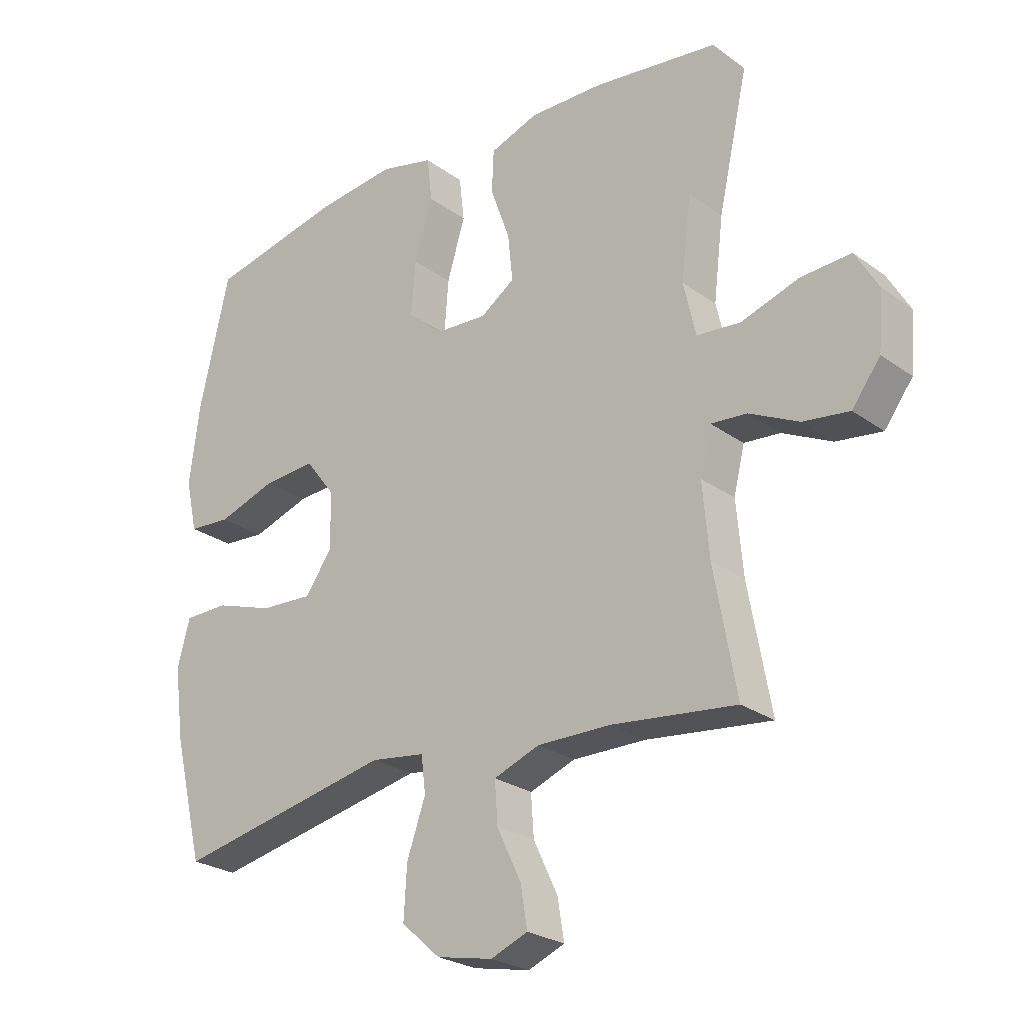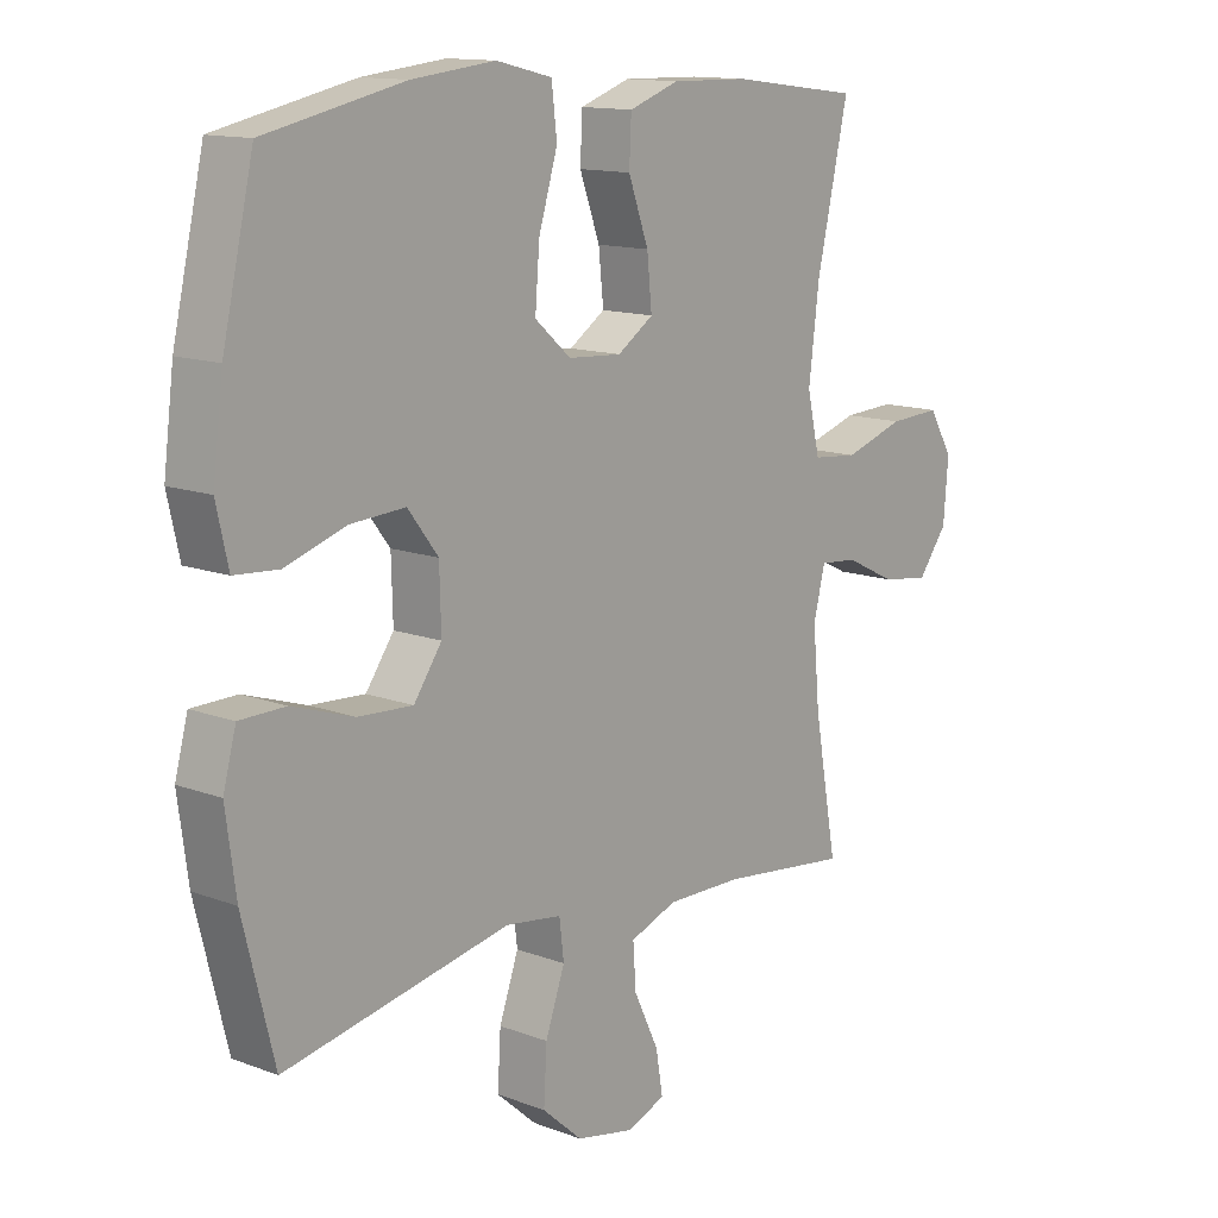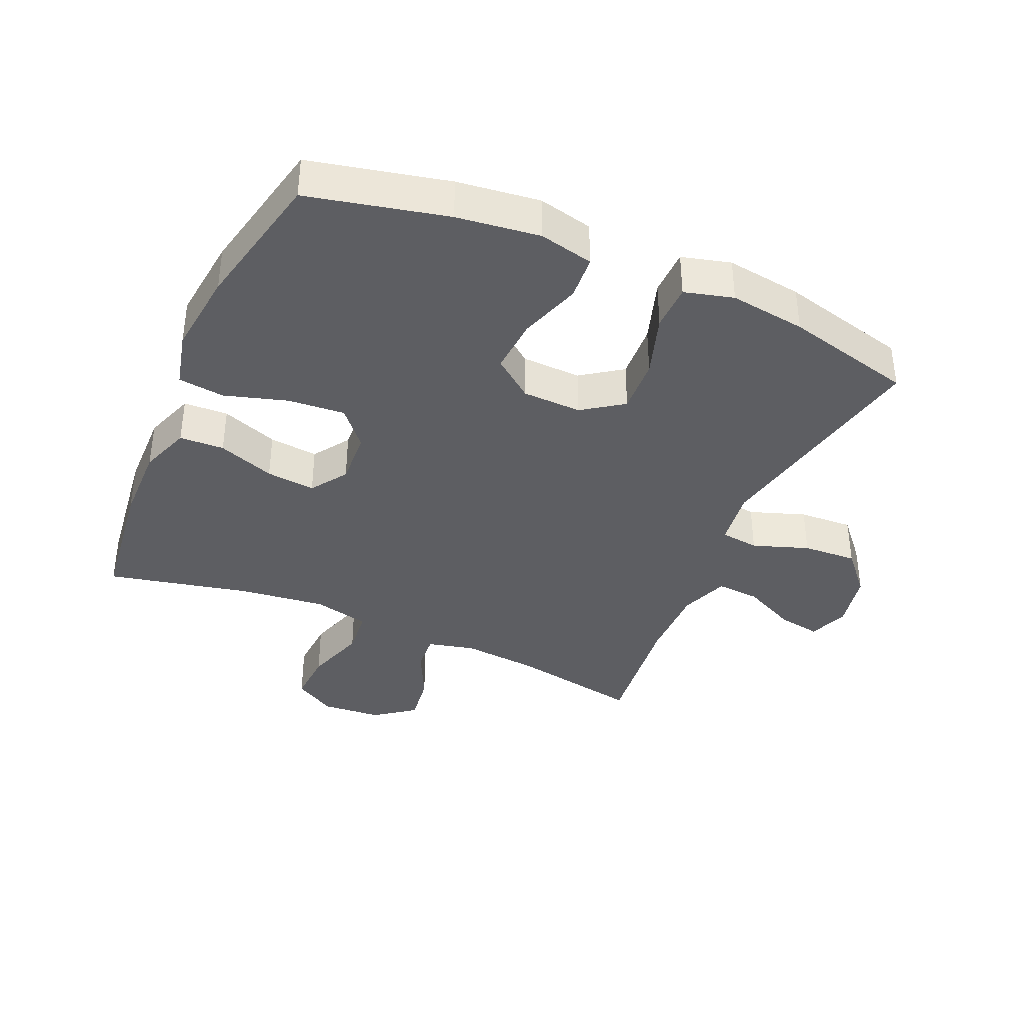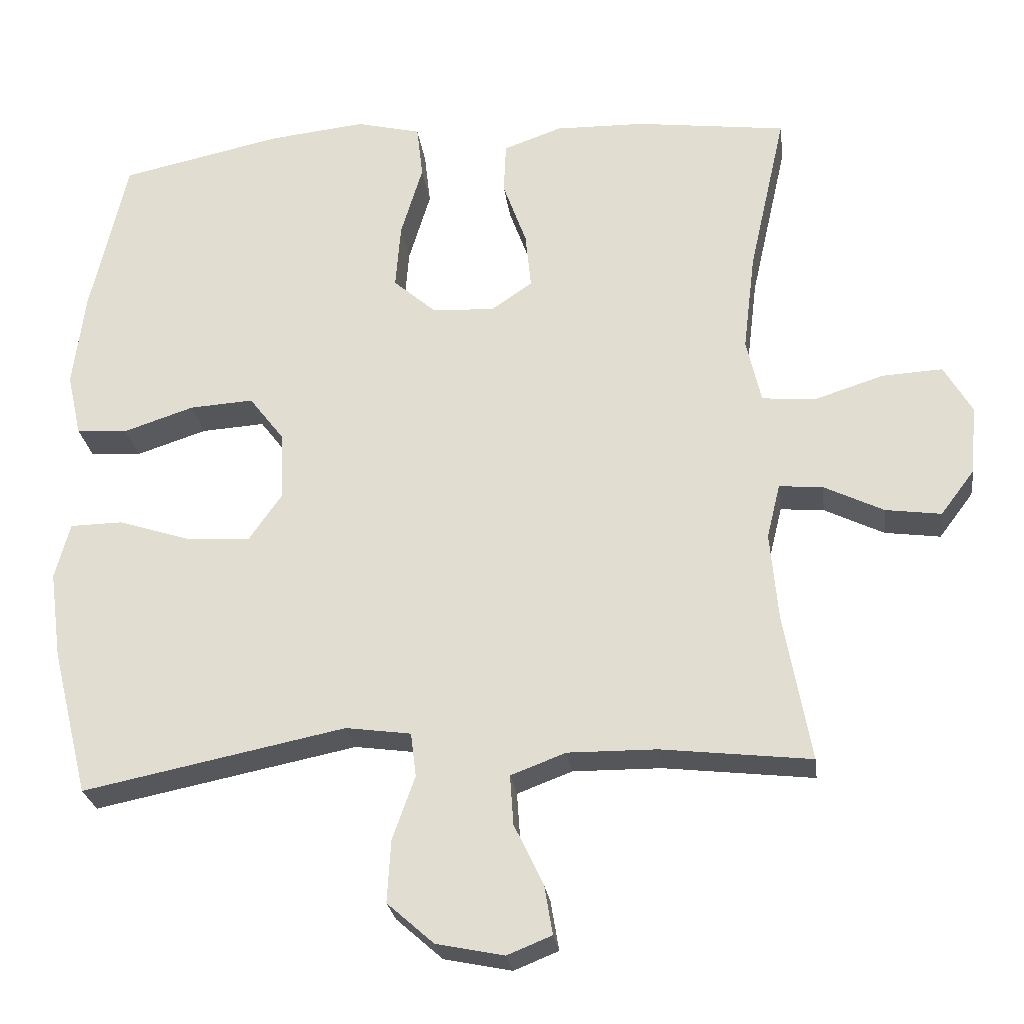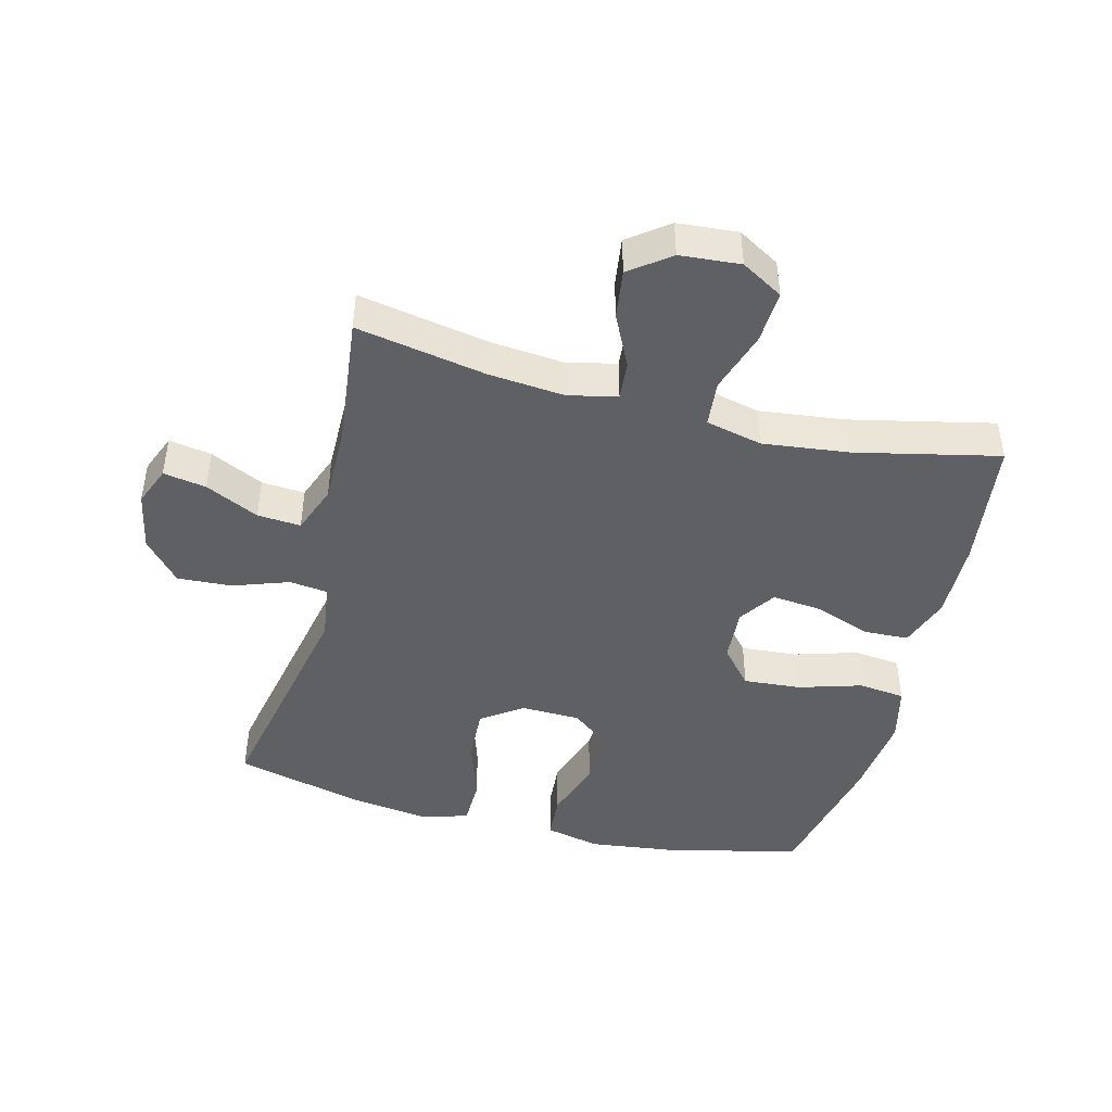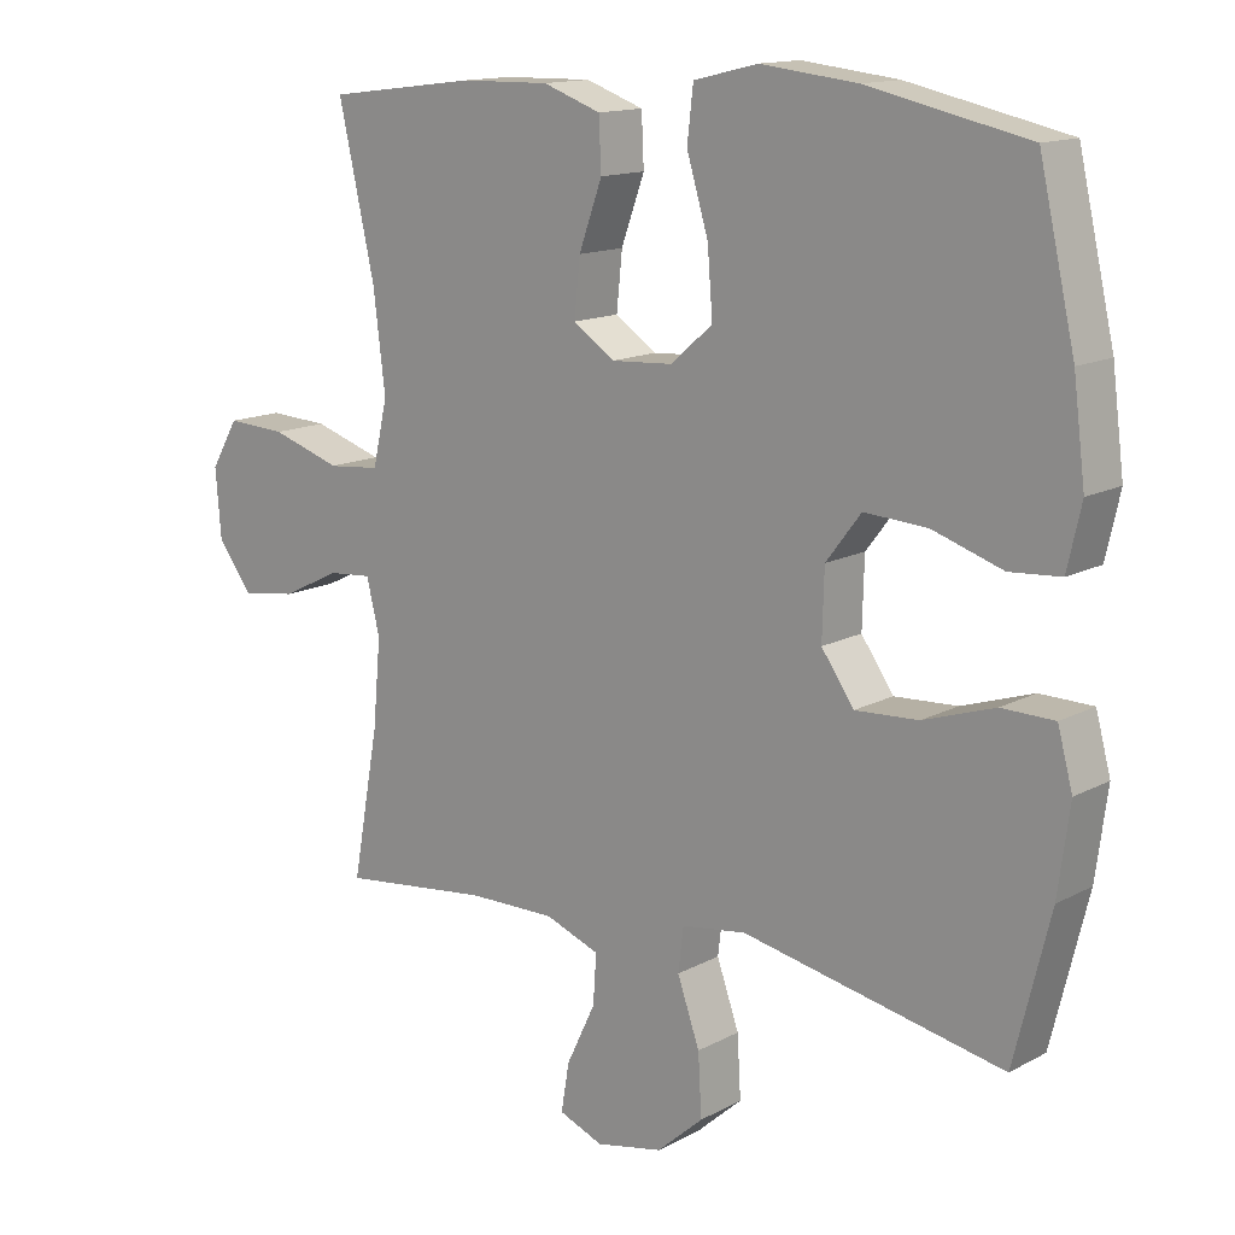
<metadata>
{"format":"obj","ext":"obj","renderer":"f3d","projection":"perspective","resolution":1024,"background":"white","views":[{"elev":-25.2,"azim":-139.1,"up":"+Z"},{"elev":13.1,"azim":130.7,"up":"+Z"},{"elev":-38.3,"azim":66.3,"up":"+Y"},{"elev":-25.6,"azim":-172.7,"up":"+Z"},{"elev":-45.2,"azim":-104.4,"up":"+Y"},{"elev":14.0,"azim":40.5,"up":"+Z"}]}
</metadata>
<code>
o path758
v -0.2769 0.0375 -0.4571
v -0.1535 0.0375 -0.4561
v -0.07688 0.0375 -0.4851
v -0.08155 0.0375 -0.5543
v -0.1222 0.0375 -0.6395
v -0.1336 0.0375 -0.7078
v -0.07161 0.0375 -0.7328
v 0.02295 0.0375 -0.7136
v 0.0881 0.0375 -0.6559
v 0.08305 0.0375 -0.5693
v 0.05169 0.0375 -0.4801
v 0.05909 0.0375 -0.4187
v 0.1499 0.0375 -0.4062
v 0.5159 0.0375 -0.4808
v 0.5667 0.0375 -0.2758
v 0.583 0.0375 -0.1537
v 0.5621 0.0375 -0.07538
v 0.488 0.0375 -0.07405
v 0.3878 0.0375 -0.1068
v 0.2994 0.0375 -0.1115
v 0.2539 0.0375 -0.04648
v 0.2565 0.0375 0.04827
v 0.3057 0.0375 0.1125
v 0.3943 0.0375 0.1067
v 0.4923 0.0375 0.07433
v 0.5638 0.0375 0.07952
v 0.5833 0.0375 0.1665
v 0.5665 0.0375 0.2992
v 0.5159 0.0375 0.5209
v 0.2915 0.0375 0.5697
v 0.1565 0.0375 0.5848
v 0.06655 0.0375 0.5629
v 0.05803 0.0375 0.4886
v 0.08842 0.0375 0.3877
v 0.09556 0.0375 0.2967
v 0.03713 0.0375 0.2458
v -0.04968 0.0375 0.2405
v -0.1078 0.0375 0.28
v -0.09992 0.0375 0.3585
v -0.06716 0.0375 0.4494
v -0.07044 0.0375 0.5209
v -0.1517 0.0375 0.5498
v -0.2767 0.0375 0.5474
v -0.486 0.0375 0.5209
v -0.4349 0.0375 0.2927
v -0.4183 0.0375 0.1558
v -0.4389 0.0375 0.06546
v -0.5122 0.0375 0.05859
v -0.6103 0.0375 0.09019
v -0.6943 0.0375 0.09483
v -0.733 0.0375 0.0284
v -0.7252 0.0375 -0.06784
v -0.6775 0.0375 -0.1313
v -0.5999 0.0375 -0.1207
v -0.5168 0.0375 -0.08021
v -0.4561 0.0375 -0.07511
v -0.4375 0.0375 -0.1509
v -0.4485 0.0375 -0.2732
v -0.486 0.0375 -0.4808
v -0.2769 -0.0375 -0.4571
v -0.1535 -0.0375 -0.4561
v -0.07688 -0.0375 -0.4851
v -0.08155 -0.0375 -0.5543
v -0.1222 -0.0375 -0.6395
v -0.1336 -0.0375 -0.7078
v -0.07161 -0.0375 -0.7328
v 0.02295 -0.0375 -0.7136
v 0.0881 -0.0375 -0.6559
v 0.08305 -0.0375 -0.5693
v 0.05169 -0.0375 -0.4801
v 0.05909 -0.0375 -0.4187
v 0.1499 -0.0375 -0.4062
v 0.5159 -0.0375 -0.4808
v 0.5667 -0.0375 -0.2758
v 0.583 -0.0375 -0.1537
v 0.5621 -0.0375 -0.07538
v 0.488 -0.0375 -0.07405
v 0.3878 -0.0375 -0.1068
v 0.2994 -0.0375 -0.1115
v 0.2539 -0.0375 -0.04648
v 0.2565 -0.0375 0.04827
v 0.3057 -0.0375 0.1125
v 0.3943 -0.0375 0.1067
v 0.4923 -0.0375 0.07433
v 0.5638 -0.0375 0.07952
v 0.5833 -0.0375 0.1665
v 0.5665 -0.0375 0.2992
v 0.5159 -0.0375 0.5209
v 0.2915 -0.0375 0.5697
v 0.1565 -0.0375 0.5848
v 0.06655 -0.0375 0.5629
v 0.05803 -0.0375 0.4886
v 0.08842 -0.0375 0.3877
v 0.09556 -0.0375 0.2967
v 0.03713 -0.0375 0.2458
v -0.04968 -0.0375 0.2405
v -0.1078 -0.0375 0.28
v -0.09992 -0.0375 0.3585
v -0.06716 -0.0375 0.4494
v -0.07044 -0.0375 0.5209
v -0.1517 -0.0375 0.5498
v -0.2767 -0.0375 0.5474
v -0.486 -0.0375 0.5209
v -0.4349 -0.0375 0.2927
v -0.4183 -0.0375 0.1558
v -0.4389 -0.0375 0.06546
v -0.5122 -0.0375 0.05859
v -0.6103 -0.0375 0.09019
v -0.6943 -0.0375 0.09483
v -0.733 -0.0375 0.0284
v -0.7252 -0.0375 -0.06784
v -0.6775 -0.0375 -0.1313
v -0.5999 -0.0375 -0.1207
v -0.5168 -0.0375 -0.08021
v -0.4561 -0.0375 -0.07511
v -0.4375 -0.0375 -0.1509
v -0.4485 -0.0375 -0.2732
v -0.486 -0.0375 -0.4808
v -0.1336 0.0375 -0.7078
v -0.1336 0.0375 -0.7078
v -0.07161 0.0375 -0.7328
v 0.02295 0.0375 -0.7136
v 0.0881 0.0375 -0.6559
v -0.1222 0.0375 -0.6395
v 0.08305 0.0375 -0.5693
v -0.08155 0.0375 -0.5543
v 0.05169 0.0375 -0.4801
v -0.07688 0.0375 -0.4851
v -0.07688 0.0375 -0.4851
v -0.1535 0.0375 -0.4561
v 0.05909 0.0375 -0.4187
v 0.05909 0.0375 -0.4187
v -0.486 0.0375 -0.4808
v -0.486 0.0375 -0.4808
v -0.2769 0.0375 -0.4571
v 0.1499 0.0375 -0.4062
v 0.5159 0.0375 -0.4808
v 0.5159 0.0375 -0.4808
v 0.5667 0.0375 -0.2758
v -0.4485 0.0375 -0.2732
v 0.583 0.0375 -0.1537
v -0.4375 0.0375 -0.1509
v 0.5621 0.0375 -0.07538
v 0.5621 0.0375 -0.07538
v -0.4561 0.0375 -0.07511
v -0.4561 0.0375 -0.07511
v 0.3878 0.0375 -0.1068
v 0.2994 0.0375 -0.1115
v -0.7252 0.0375 -0.06784
v -0.6775 0.0375 -0.1313
v -0.6775 0.0375 -0.1313
v -0.5999 0.0375 -0.1207
v -0.5168 0.0375 -0.08021
v 0.2539 0.0375 -0.04648
v 0.488 0.0375 -0.07405
v -0.733 0.0375 0.0284
v 0.2565 0.0375 0.04827
v -0.6943 0.0375 0.09483
v -0.6943 0.0375 0.09483
v 0.3057 0.0375 0.1125
v -0.6103 0.0375 0.09019
v -0.5122 0.0375 0.05859
v -0.4389 0.0375 0.06546
v -0.4389 0.0375 0.06546
v -0.4183 0.0375 0.1558
v 0.3943 0.0375 0.1067
v 0.4923 0.0375 0.07433
v 0.5638 0.0375 0.07952
v 0.5638 0.0375 0.07952
v 0.5833 0.0375 0.1665
v -0.4349 0.0375 0.2927
v 0.03713 0.0375 0.2458
v -0.04968 0.0375 0.2405
v 0.5665 0.0375 0.2992
v -0.1078 0.0375 0.28
v -0.1078 0.0375 0.28
v 0.09556 0.0375 0.2967
v -0.09992 0.0375 0.3585
v 0.08842 0.0375 0.3877
v -0.06716 0.0375 0.4494
v 0.05803 0.0375 0.4886
v -0.486 0.0375 0.5209
v -0.486 0.0375 0.5209
v -0.07044 0.0375 0.5209
v -0.07044 0.0375 0.5209
v 0.06655 0.0375 0.5629
v 0.06655 0.0375 0.5629
v 0.5159 0.0375 0.5209
v 0.5159 0.0375 0.5209
v -0.1517 0.0375 0.5498
v -0.2767 0.0375 0.5474
v 0.2915 0.0375 0.5697
v 0.1565 0.0375 0.5848
v -0.1336 -0.0375 -0.7078
v -0.1336 -0.0375 -0.7078
v -0.07161 -0.0375 -0.7328
v 0.02295 -0.0375 -0.7136
v 0.0881 -0.0375 -0.6559
v -0.1222 -0.0375 -0.6395
v 0.08305 -0.0375 -0.5693
v -0.08155 -0.0375 -0.5543
v 0.05169 -0.0375 -0.4801
v -0.07688 -0.0375 -0.4851
v -0.07688 -0.0375 -0.4851
v -0.1535 -0.0375 -0.4561
v 0.05909 -0.0375 -0.4187
v 0.05909 -0.0375 -0.4187
v -0.486 -0.0375 -0.4808
v -0.486 -0.0375 -0.4808
v -0.2769 -0.0375 -0.4571
v 0.1499 -0.0375 -0.4062
v 0.5159 -0.0375 -0.4808
v 0.5159 -0.0375 -0.4808
v 0.5667 -0.0375 -0.2758
v -0.4485 -0.0375 -0.2732
v 0.583 -0.0375 -0.1537
v -0.4375 -0.0375 -0.1509
v 0.5621 -0.0375 -0.07538
v 0.5621 -0.0375 -0.07538
v -0.4561 -0.0375 -0.07511
v -0.4561 -0.0375 -0.07511
v 0.3878 -0.0375 -0.1068
v 0.2994 -0.0375 -0.1115
v -0.7252 -0.0375 -0.06784
v -0.6775 -0.0375 -0.1313
v -0.6775 -0.0375 -0.1313
v -0.5999 -0.0375 -0.1207
v -0.5168 -0.0375 -0.08021
v 0.2539 -0.0375 -0.04648
v 0.488 -0.0375 -0.07405
v -0.733 -0.0375 0.0284
v 0.2565 -0.0375 0.04827
v -0.6943 -0.0375 0.09483
v -0.6943 -0.0375 0.09483
v 0.3057 -0.0375 0.1125
v -0.6103 -0.0375 0.09019
v -0.5122 -0.0375 0.05859
v -0.4389 -0.0375 0.06546
v -0.4389 -0.0375 0.06546
v -0.4183 -0.0375 0.1558
v 0.3943 -0.0375 0.1067
v 0.4923 -0.0375 0.07433
v 0.5638 -0.0375 0.07952
v 0.5638 -0.0375 0.07952
v 0.5833 -0.0375 0.1665
v -0.4349 -0.0375 0.2927
v 0.03713 -0.0375 0.2458
v -0.04968 -0.0375 0.2405
v 0.5665 -0.0375 0.2992
v -0.1078 -0.0375 0.28
v -0.1078 -0.0375 0.28
v 0.09556 -0.0375 0.2967
v -0.09992 -0.0375 0.3585
v 0.08842 -0.0375 0.3877
v -0.06716 -0.0375 0.4494
v 0.05803 -0.0375 0.4886
v -0.486 -0.0375 0.5209
v -0.486 -0.0375 0.5209
v -0.07044 -0.0375 0.5209
v -0.07044 -0.0375 0.5209
v 0.06655 -0.0375 0.5629
v 0.06655 -0.0375 0.5629
v 0.5159 -0.0375 0.5209
v 0.5159 -0.0375 0.5209
v -0.1517 -0.0375 0.5498
v -0.2767 -0.0375 0.5474
v 0.2915 -0.0375 0.5697
v 0.1565 -0.0375 0.5848
f 254 268 256
f 216 222 214
f 197 199 196
f 265 266 253
f 228 236 227
f 227 236 224
f 245 241 242
f 231 224 236
f 220 217 248
f 248 229 247
f 237 220 238
f 267 252 235
f 248 206 229
f 249 241 245
f 200 197 198
f 210 215 208
f 201 197 200
f 252 232 235
f 255 265 253
f 245 242 243
f 253 246 250
f 235 241 249
f 214 211 212
f 222 216 230
f 249 267 235
f 250 240 248
f 267 249 263
f 203 201 202
f 266 246 253
f 225 227 224
f 199 197 201
f 210 217 215
f 247 232 252
f 205 217 210
f 196 199 194
f 223 214 222
f 206 217 205
f 248 240 238
f 259 265 255
f 240 250 246
f 233 231 236
f 214 223 211
f 206 203 202
f 202 201 200
f 248 217 206
f 206 205 203
f 238 220 248
f 247 229 232
f 257 246 266
f 256 268 261
f 268 254 267
f 252 267 254
f 236 228 237
f 229 211 223
f 220 237 228
f 230 216 218
f 206 211 229
f 120 7 66 195
f 7 8 67 66
f 8 9 68 67
f 5 6 65 64
f 9 10 69 68
f 4 5 64 63
f 10 11 70 69
f 129 4 63 204
f 2 3 62 61
f 11 132 207 70
f 134 1 60 209
f 1 2 61 60
f 13 138 213 72
f 12 13 72 71
f 14 15 74 73
f 58 59 118 117
f 15 16 75 74
f 57 58 117 116
f 16 144 219 75
f 146 57 116 221
f 19 20 79 78
f 52 151 226 111
f 53 54 113 112
f 54 55 114 113
f 20 21 80 79
f 18 19 78 77
f 17 18 77 76
f 55 56 115 114
f 51 52 111 110
f 21 22 81 80
f 159 51 110 234
f 22 23 82 81
f 49 50 109 108
f 48 49 108 107
f 164 48 107 239
f 46 47 106 105
f 24 25 84 83
f 25 169 244 84
f 26 27 86 85
f 23 24 83 82
f 45 46 105 104
f 36 37 96 95
f 27 28 87 86
f 37 176 251 96
f 35 36 95 94
f 38 39 98 97
f 34 35 94 93
f 39 40 99 98
f 33 34 93 92
f 183 45 104 258
f 40 185 260 99
f 187 33 92 262
f 28 189 264 87
f 41 42 101 100
f 43 44 103 102
f 42 43 102 101
f 29 30 89 88
f 31 32 91 90
f 30 31 90 89
f 179 181 193
f 141 139 147
f 122 121 124
f 190 178 191
f 153 152 161
f 152 149 161
f 170 167 166
f 156 161 149
f 145 173 142
f 173 172 154
f 162 163 145
f 192 160 177
f 173 154 131
f 174 170 166
f 125 123 122
f 135 133 140
f 126 125 122
f 177 160 157
f 180 178 190
f 170 168 167
f 178 175 171
f 160 174 166
f 139 137 136
f 147 155 141
f 174 160 192
f 175 173 165
f 192 188 174
f 128 127 126
f 191 178 171
f 150 149 152
f 124 126 122
f 135 140 142
f 172 177 157
f 130 135 142
f 121 119 124
f 148 147 139
f 131 130 142
f 173 163 165
f 184 180 190
f 165 171 175
f 158 161 156
f 139 136 148
f 131 127 128
f 127 125 126
f 173 131 142
f 131 128 130
f 163 173 145
f 172 157 154
f 182 191 171
f 181 186 193
f 193 192 179
f 177 179 192
f 161 162 153
f 154 148 136
f 145 153 162
f 155 143 141
f 131 154 136

</code>
